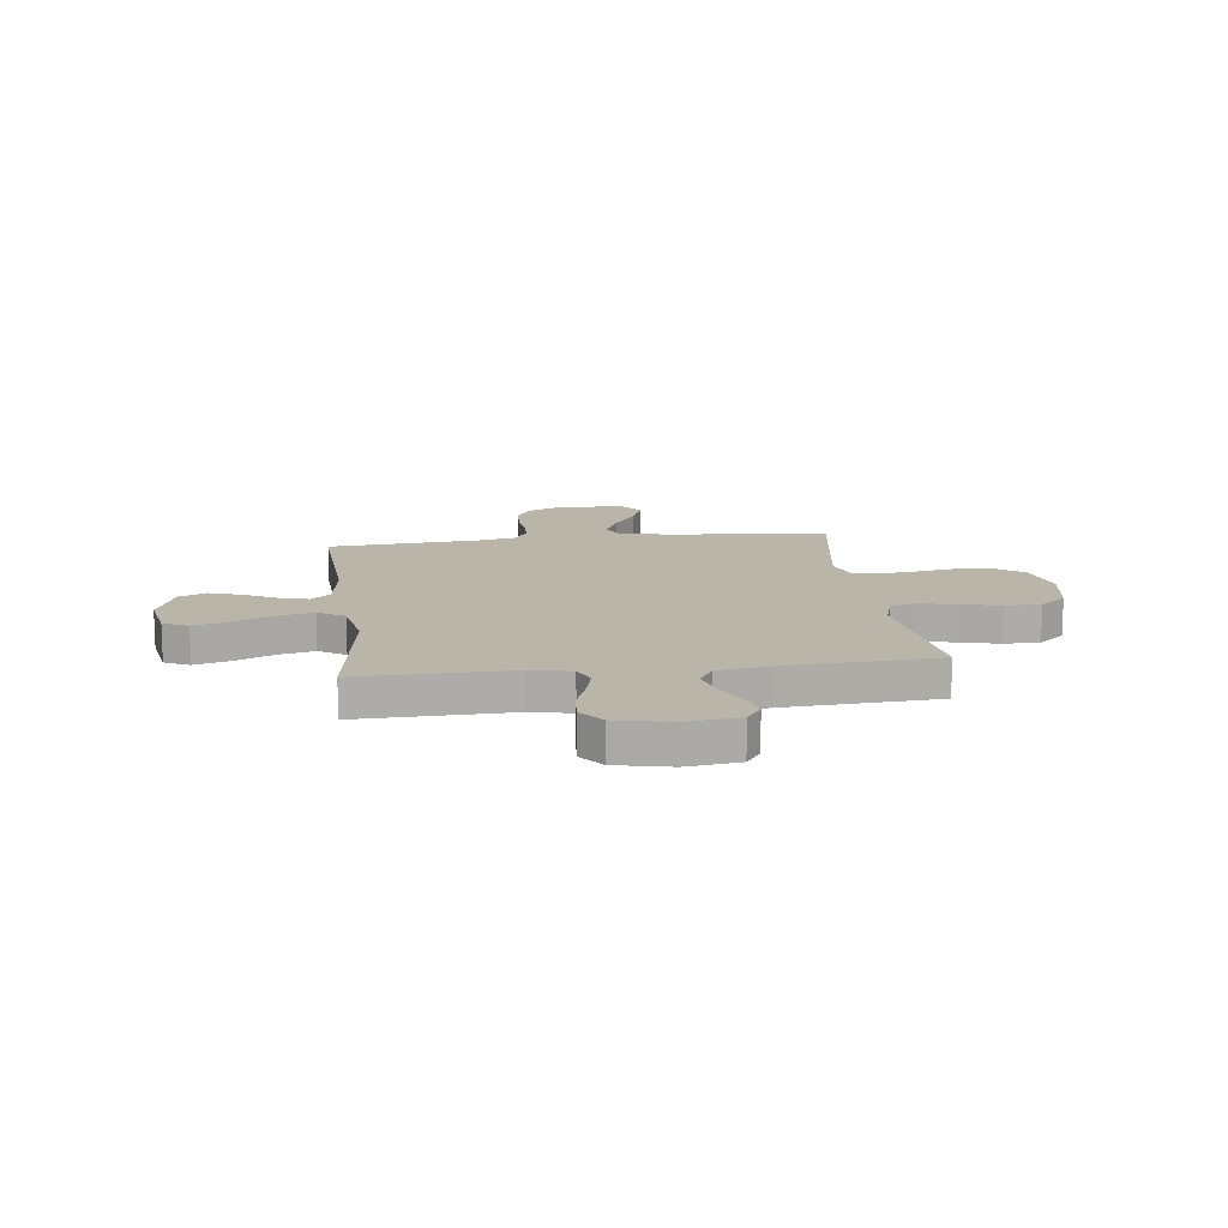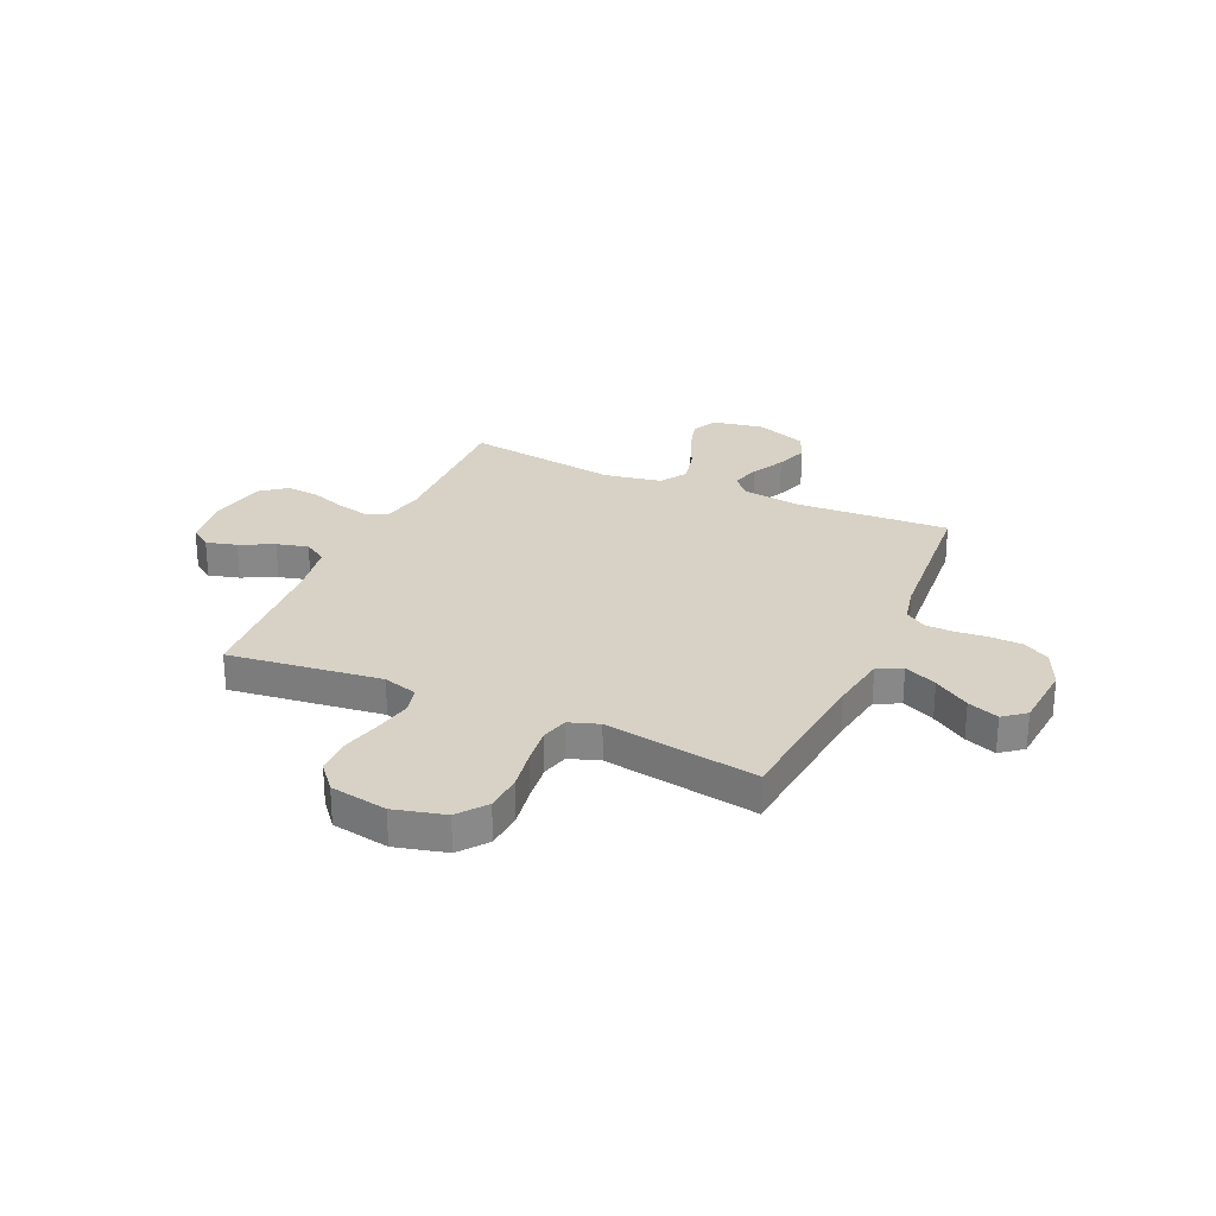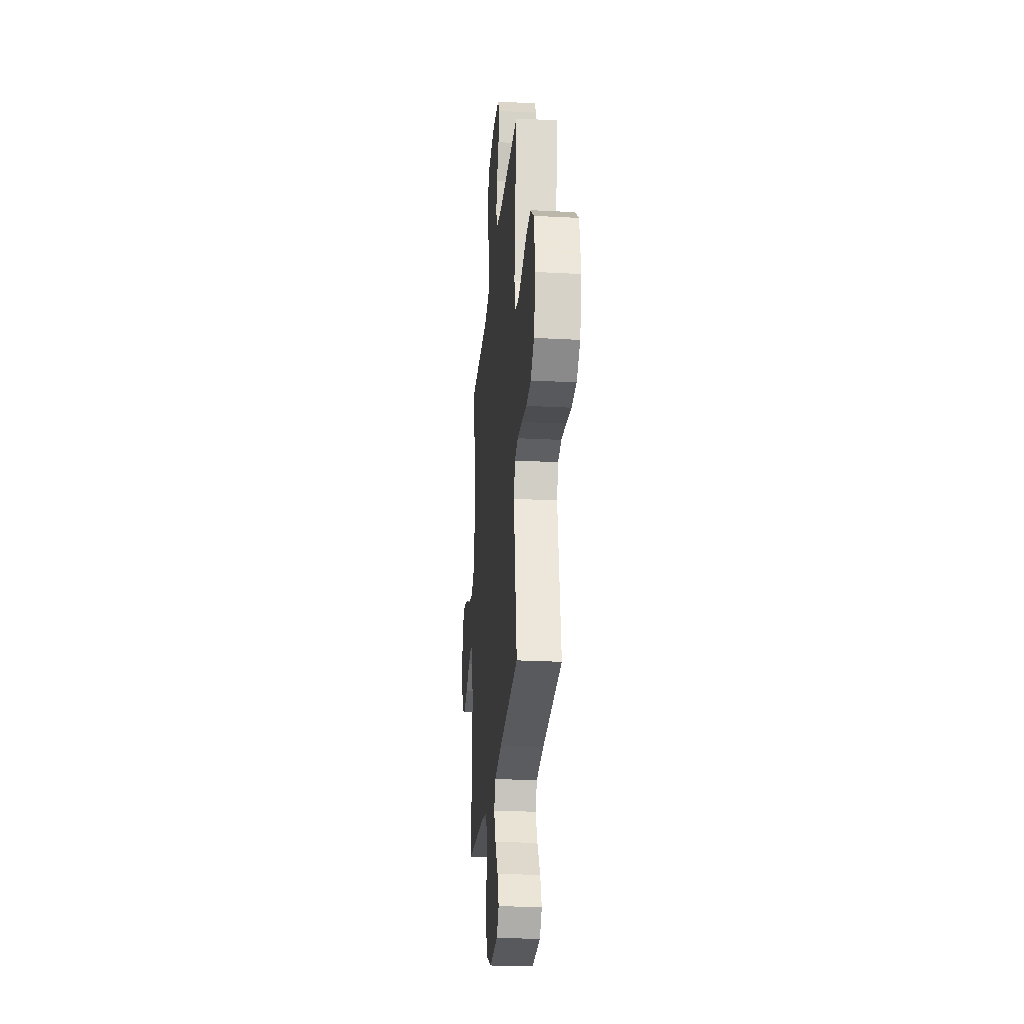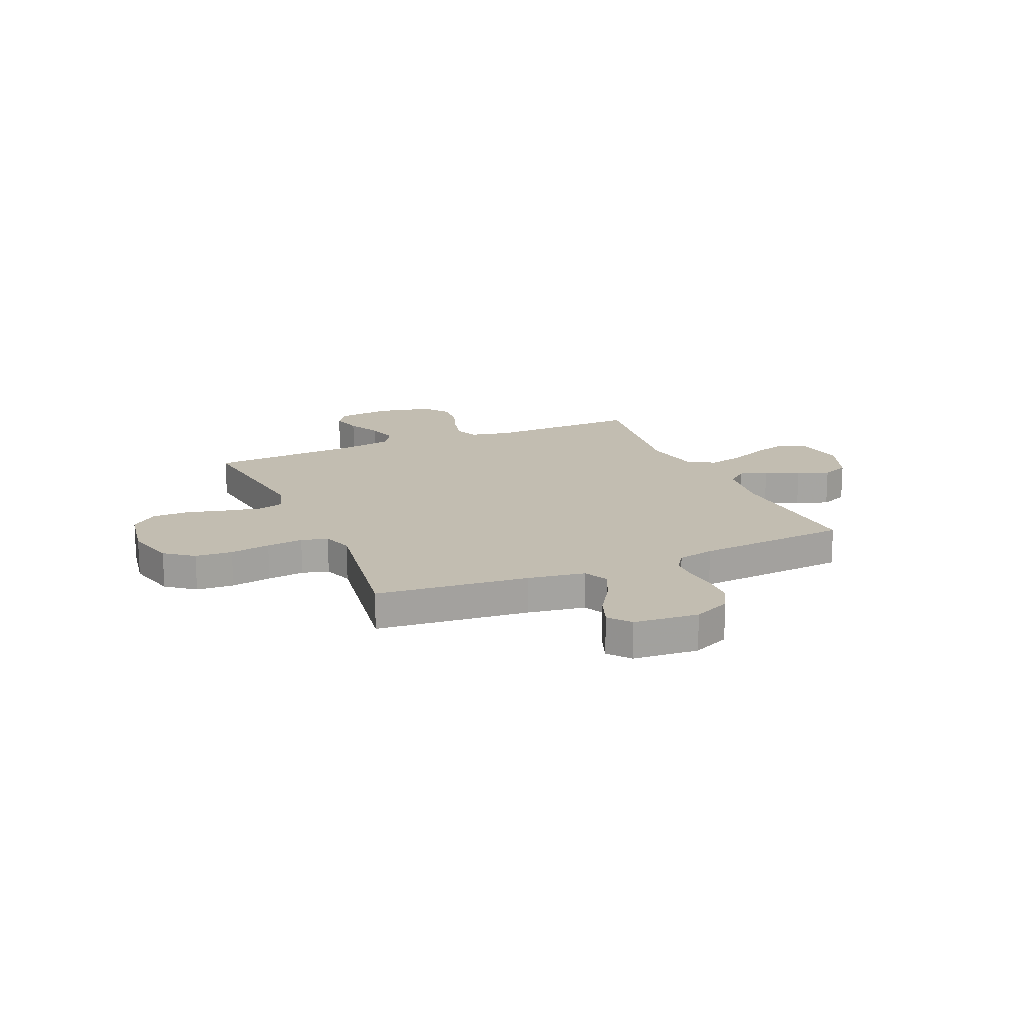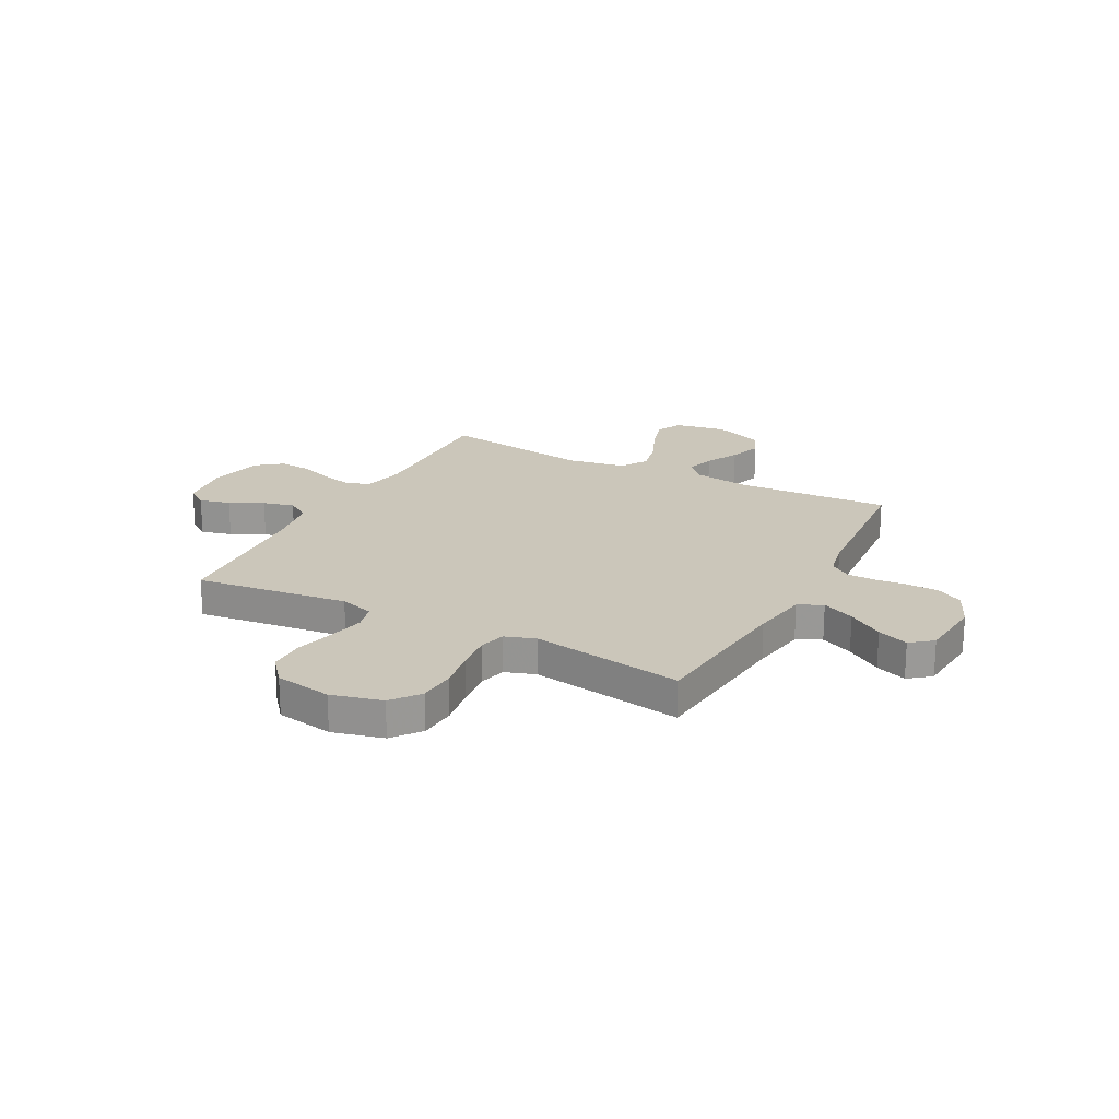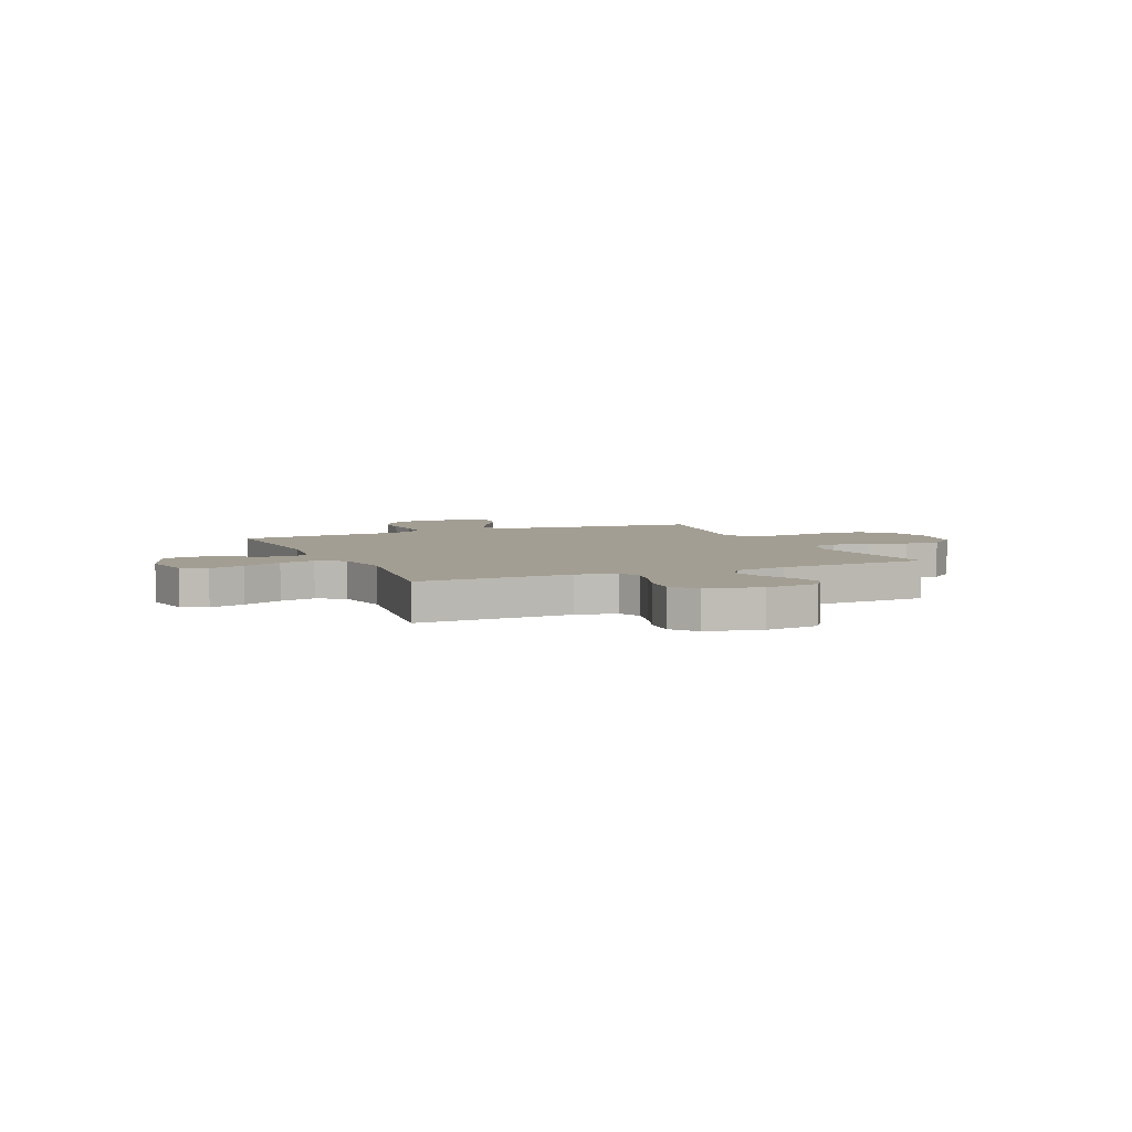
<metadata>
{"format":"obj","ext":"obj","renderer":"f3d","projection":"perspective","resolution":1024,"background":"white","views":[{"elev":13.6,"azim":-7.2,"up":"+Y"},{"elev":27.5,"azim":114.0,"up":"+Y"},{"elev":-25.4,"azim":85.1,"up":"+Z"},{"elev":16.8,"azim":156.4,"up":"+Y"},{"elev":21.2,"azim":117.7,"up":"+Y"},{"elev":5.2,"azim":-23.6,"up":"+Y"}]}
</metadata>
<code>
v -0.5 0.07 0.5
v -0.2 0.07 0.493
v -0.12 0.07 0.51
v -0.101 0.07 0.555
v -0.116 0.07 0.616
v -0.14 0.07 0.684
v -0.146 0.07 0.748
v -0.108 0.07 0.797
v 0 0.07 0.821
v 0.104 0.07 0.808
v 0.133 0.07 0.767
v 0.117 0.07 0.707
v 0.085 0.07 0.641
v 0.069 0.07 0.58
v 0.097 0.07 0.535
v 0.2 0.07 0.518
v 0.5 0.07 0.5
v 0.463 0.07 0.2
v 0.483 0.07 0.133
v 0.535 0.07 0.12
v 0.606 0.07 0.135
v 0.684 0.07 0.155
v 0.755 0.07 0.155
v 0.807 0.07 0.112
v 0.827 0.07 0
v 0.802 0.07 -0.1
v 0.747 0.07 -0.143
v 0.674 0.07 -0.148
v 0.595 0.07 -0.135
v 0.523 0.07 -0.127
v 0.471 0.07 -0.141
v 0.451 0.07 -0.2
v 0.5 0.07 -0.5
v 0.2 0.07 -0.531
v 0.088 0.07 -0.549
v 0.065 0.07 -0.597
v 0.094 0.07 -0.661
v 0.139 0.07 -0.73
v 0.162 0.07 -0.791
v 0.128 0.07 -0.834
v 0 0.07 -0.845
v -0.073 0.07 -0.812
v -0.102 0.07 -0.76
v -0.104 0.07 -0.698
v -0.098 0.07 -0.634
v -0.1 0.07 -0.578
v -0.128 0.07 -0.538
v -0.2 0.07 -0.523
v -0.5 0.07 -0.5
v -0.484 0.07 -0.2
v -0.5 0.07 -0.084
v -0.539 0.07 -0.05
v -0.595 0.07 -0.066
v -0.659 0.07 -0.1
v -0.722 0.07 -0.122
v -0.776 0.07 -0.099
v -0.813 0.07 0
v -0.795 0.07 0.101
v -0.746 0.07 0.125
v -0.676 0.07 0.105
v -0.599 0.07 0.071
v -0.529 0.07 0.055
v -0.477 0.07 0.088
v -0.457 0.07 0.2
v -0.5 0 0.5
v -0.2 0 0.493
v -0.12 0 0.51
v -0.101 0 0.555
v -0.116 0 0.616
v -0.14 0 0.684
v -0.146 0 0.748
v -0.108 0 0.797
v 0 0 0.821
v 0.104 0 0.808
v 0.133 0 0.767
v 0.117 0 0.707
v 0.085 0 0.641
v 0.069 0 0.58
v 0.097 0 0.535
v 0.2 0 0.518
v 0.5 0 0.5
v 0.463 0 0.2
v 0.483 0 0.133
v 0.535 0 0.12
v 0.606 0 0.135
v 0.684 0 0.155
v 0.755 0 0.155
v 0.807 0 0.112
v 0.827 0 0
v 0.802 0 -0.1
v 0.747 0 -0.143
v 0.674 0 -0.148
v 0.595 0 -0.135
v 0.523 0 -0.127
v 0.471 0 -0.141
v 0.451 0 -0.2
v 0.5 0 -0.5
v 0.2 0 -0.531
v 0.088 0 -0.549
v 0.065 0 -0.597
v 0.094 0 -0.661
v 0.139 0 -0.73
v 0.162 0 -0.791
v 0.128 0 -0.834
v 0 0 -0.845
v -0.073 0 -0.812
v -0.102 0 -0.76
v -0.104 0 -0.698
v -0.098 0 -0.634
v -0.1 0 -0.578
v -0.128 0 -0.538
v -0.2 0 -0.523
v -0.5 0 -0.5
v -0.484 0 -0.2
v -0.5 0 -0.084
v -0.539 0 -0.05
v -0.595 0 -0.066
v -0.659 0 -0.1
v -0.722 0 -0.122
v -0.776 0 -0.099
v -0.813 0 0
v -0.795 0 0.101
v -0.746 0 0.125
v -0.676 0 0.105
v -0.599 0 0.071
v -0.529 0 0.055
v -0.477 0 0.088
v -0.457 0 0.2
f 59 60 61
f 58 59 61
f 57 58 61
f 56 57 61
f 55 56 61
f 54 55 61
f 53 54 61
f 52 53 61 62
f 51 52 62 63
f 48 49 50
f 51 63 64
f 50 51 64
f 48 50 64
f 47 48 64
f 43 44 45
f 42 43 45
f 41 42 45
f 40 41 45
f 39 40 45
f 38 39 45
f 37 38 45
f 36 37 45 46
f 64 1 2
f 47 64 2
f 46 47 2
f 36 46 2
f 35 36 2
f 27 28 29
f 26 27 29
f 25 26 29
f 24 25 29
f 23 24 29
f 22 23 29
f 21 22 29
f 20 21 29 30
f 19 20 30 31
f 16 17 18
f 19 31 32
f 18 19 32
f 16 18 32
f 15 16 32
f 11 12 13
f 10 11 13
f 9 10 13
f 8 9 13
f 7 8 13
f 6 7 13
f 5 6 13
f 4 5 13 14
f 32 33 34
f 15 32 34
f 14 15 34
f 4 14 34
f 3 4 34
f 2 3 34 35
f 125 124 123
f 125 123 122
f 125 122 121
f 125 121 120
f 125 120 119
f 125 119 118
f 125 118 117
f 126 125 117 116
f 127 126 116 115
f 114 113 112
f 128 127 115
f 128 115 114
f 128 114 112
f 128 112 111
f 109 108 107
f 109 107 106
f 109 106 105
f 109 105 104
f 109 104 103
f 109 103 102
f 109 102 101
f 110 109 101 100
f 66 65 128
f 66 128 111
f 66 111 110
f 66 110 100
f 66 100 99
f 93 92 91
f 93 91 90
f 93 90 89
f 93 89 88
f 93 88 87
f 93 87 86
f 93 86 85
f 94 93 85 84
f 95 94 84 83
f 82 81 80
f 96 95 83
f 96 83 82
f 96 82 80
f 96 80 79
f 77 76 75
f 77 75 74
f 77 74 73
f 77 73 72
f 77 72 71
f 77 71 70
f 77 70 69
f 78 77 69 68
f 98 97 96
f 98 96 79
f 98 79 78
f 98 78 68
f 98 68 67
f 99 98 67 66
f 1 65 66 2
f 2 66 67 3
f 3 67 68 4
f 4 68 69 5
f 5 69 70 6
f 6 70 71 7
f 7 71 72 8
f 8 72 73 9
f 9 73 74 10
f 10 74 75 11
f 11 75 76 12
f 12 76 77 13
f 13 77 78 14
f 14 78 79 15
f 15 79 80 16
f 16 80 81 17
f 17 81 82 18
f 18 82 83 19
f 19 83 84 20
f 20 84 85 21
f 21 85 86 22
f 22 86 87 23
f 23 87 88 24
f 24 88 89 25
f 25 89 90 26
f 26 90 91 27
f 27 91 92 28
f 28 92 93 29
f 29 93 94 30
f 30 94 95 31
f 31 95 96 32
f 32 96 97 33
f 33 97 98 34
f 34 98 99 35
f 35 99 100 36
f 36 100 101 37
f 37 101 102 38
f 38 102 103 39
f 39 103 104 40
f 40 104 105 41
f 41 105 106 42
f 42 106 107 43
f 43 107 108 44
f 44 108 109 45
f 45 109 110 46
f 46 110 111 47
f 47 111 112 48
f 48 112 113 49
f 49 113 114 50
f 50 114 115 51
f 51 115 116 52
f 52 116 117 53
f 53 117 118 54
f 54 118 119 55
f 55 119 120 56
f 56 120 121 57
f 57 121 122 58
f 58 122 123 59
f 59 123 124 60
f 60 124 125 61
f 61 125 126 62
f 62 126 127 63
f 63 127 128 64
f 64 128 65 1

</code>
